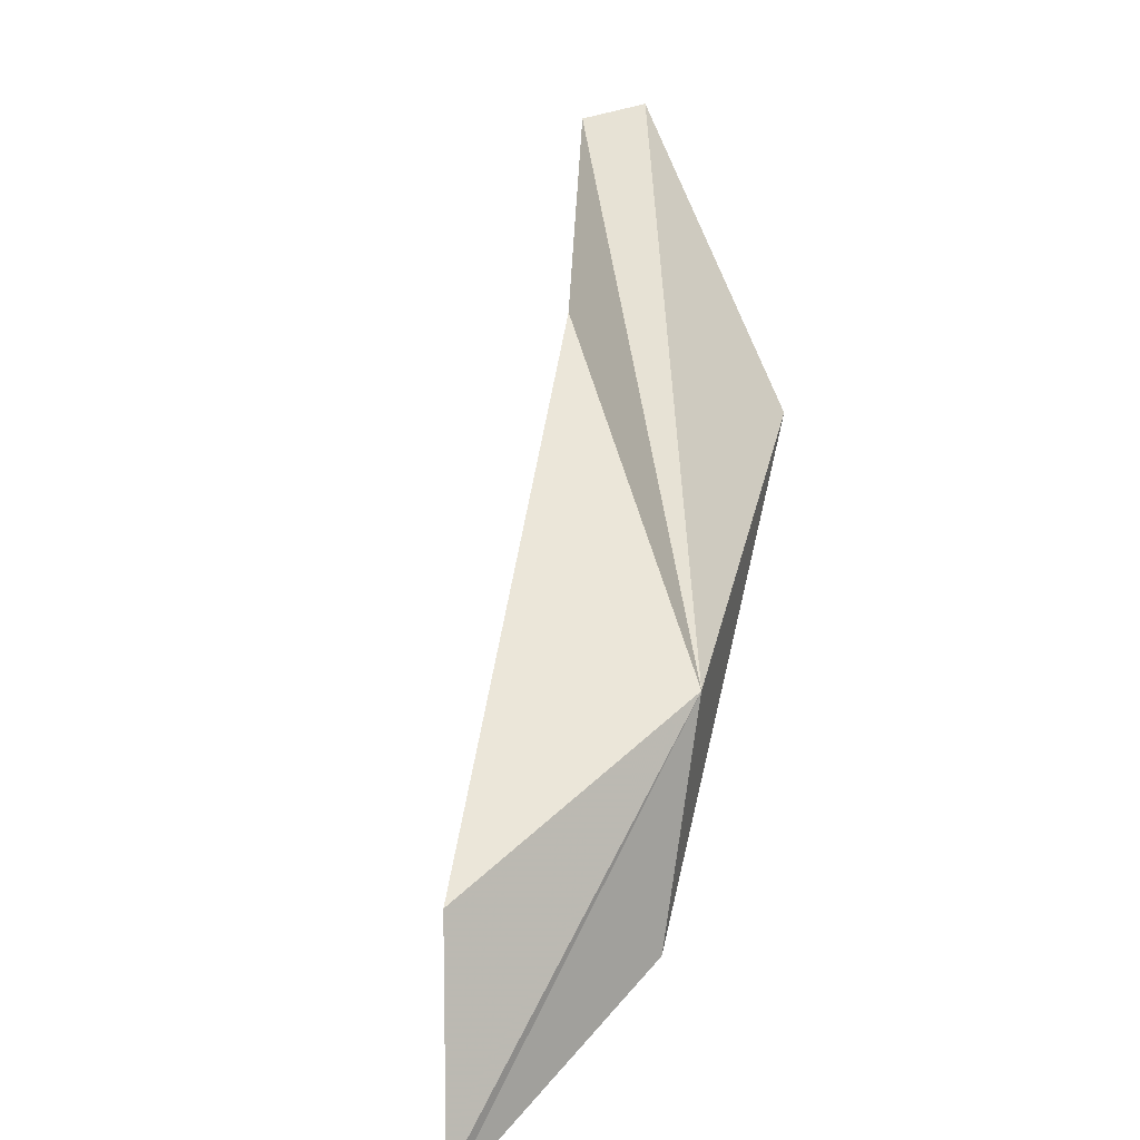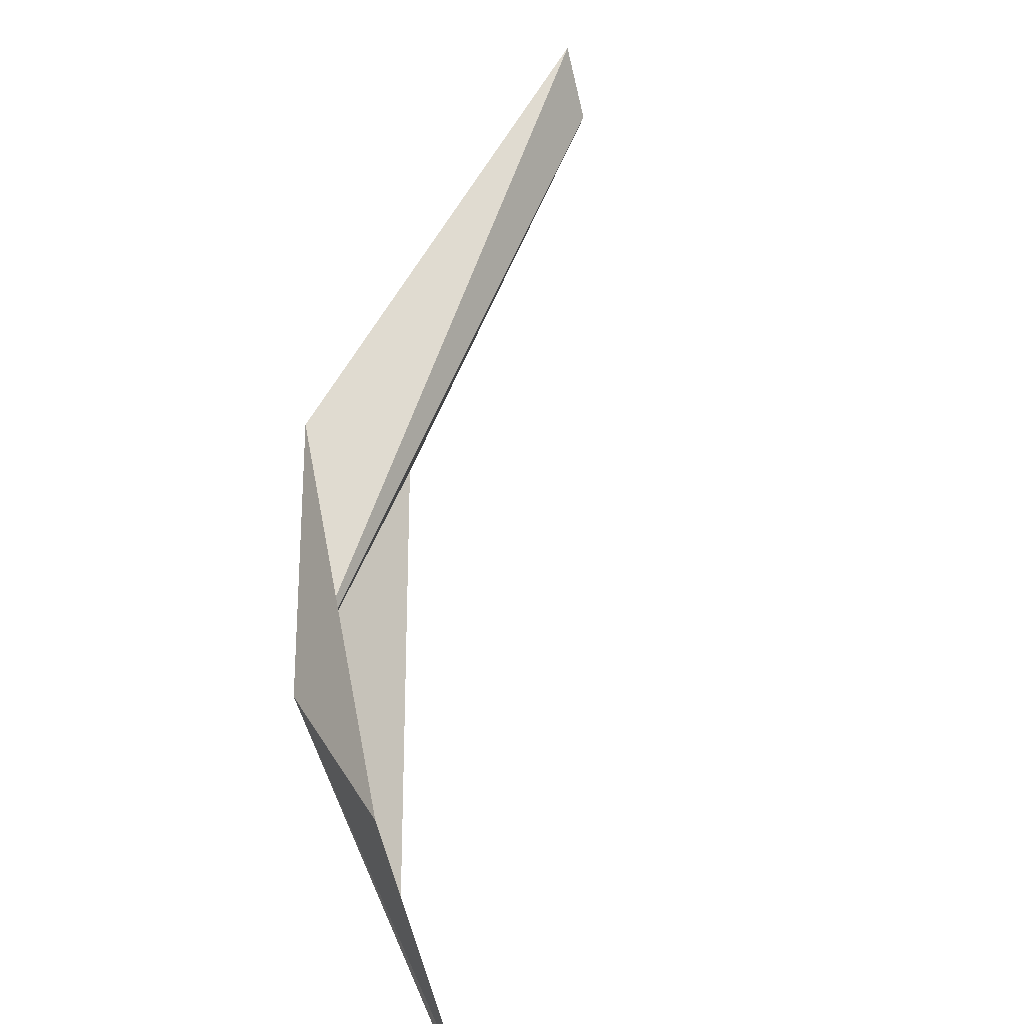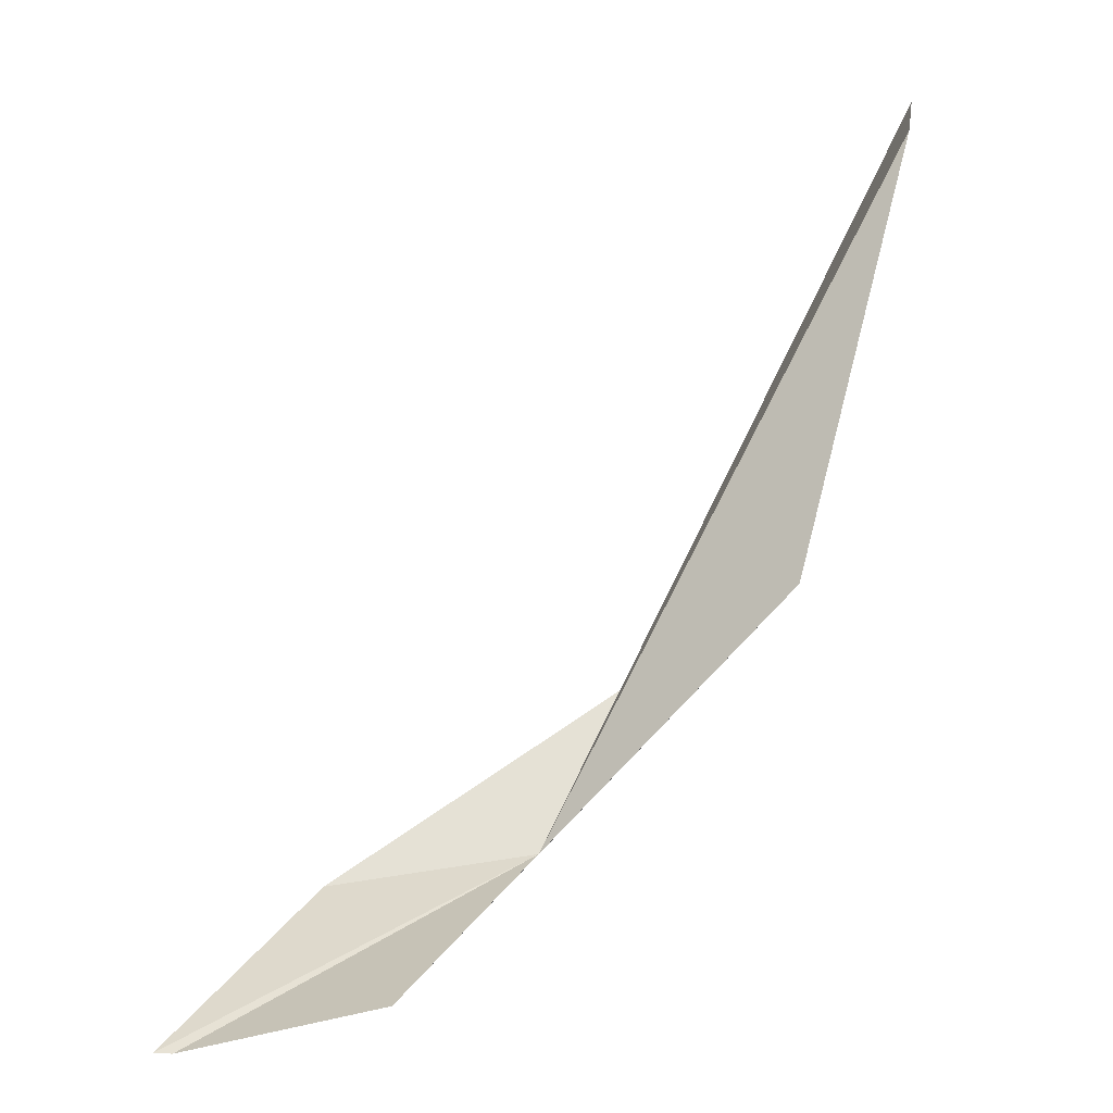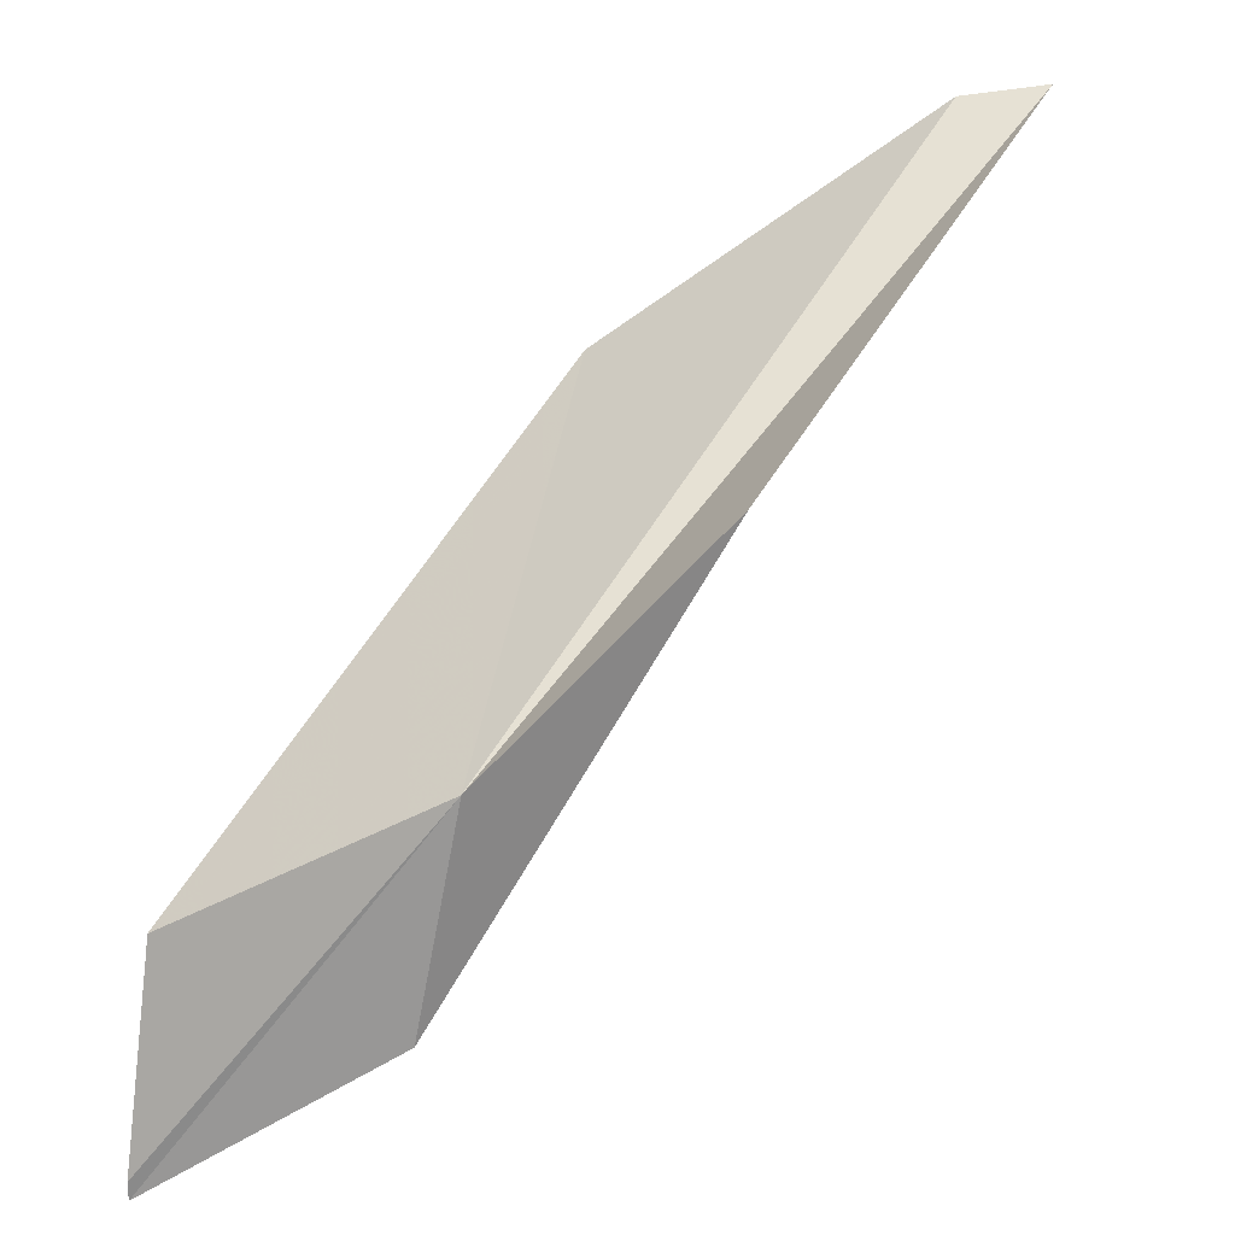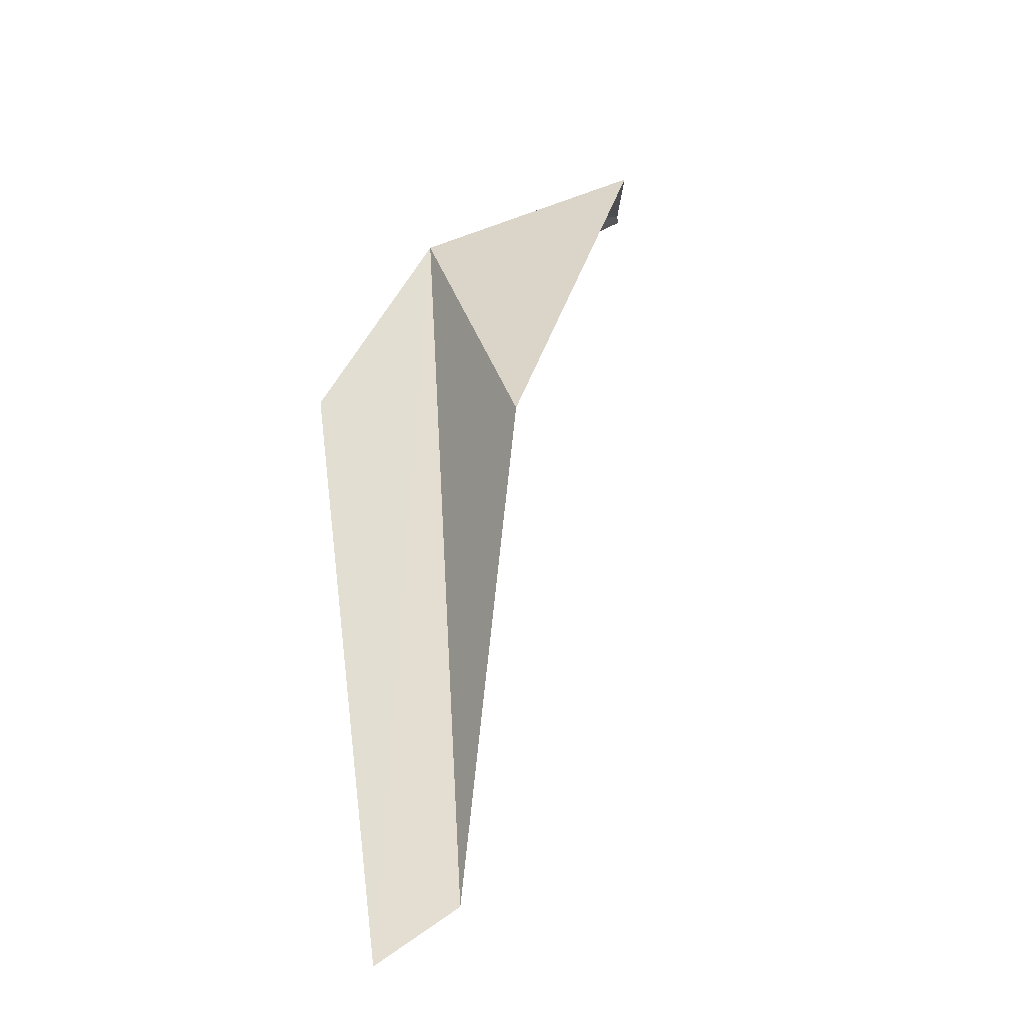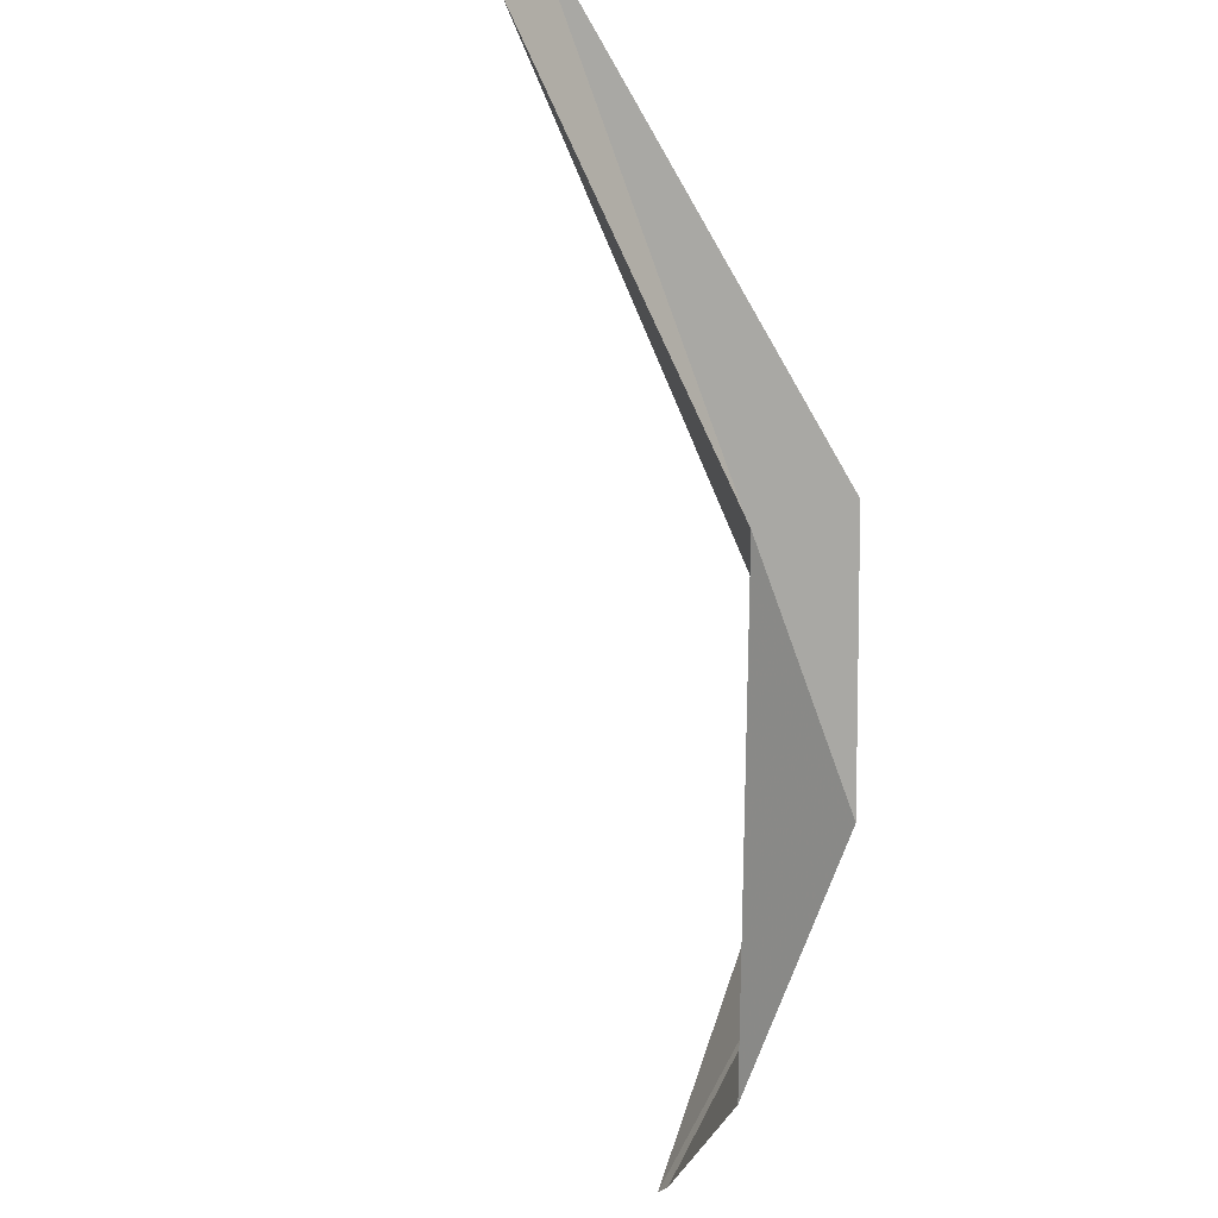
<metadata>
{"format":"obj","ext":"obj","renderer":"f3d","projection":"perspective","resolution":1024,"background":"white","views":[{"elev":13.2,"azim":-140.2,"up":"+Y"},{"elev":21.1,"azim":-24.4,"up":"+Z"},{"elev":-49.4,"azim":93.0,"up":"+Z"},{"elev":21.3,"azim":-97.7,"up":"+Y"},{"elev":75.5,"azim":43.7,"up":"+Y"},{"elev":-26.3,"azim":155.9,"up":"+Z"}]}
</metadata>
<code>
v -34.09 12.84 15.96
v -3.459 37.81 50.22
v -28.92 23.9 29.7
v -33.67 -0.0203 13.56
v -31.75 -8.32 0
v -31.85 -7.22 0.0007
v -30.37 5.015 1.626
v -2.47 37.1 45.27
v -19.63 28.99 23.37
f 1 3 2
f 1 4 3
f 1 6 5
f 1 5 4
f 1 7 6
f 1 2 8
f 1 9 7
f 1 8 9

</code>
